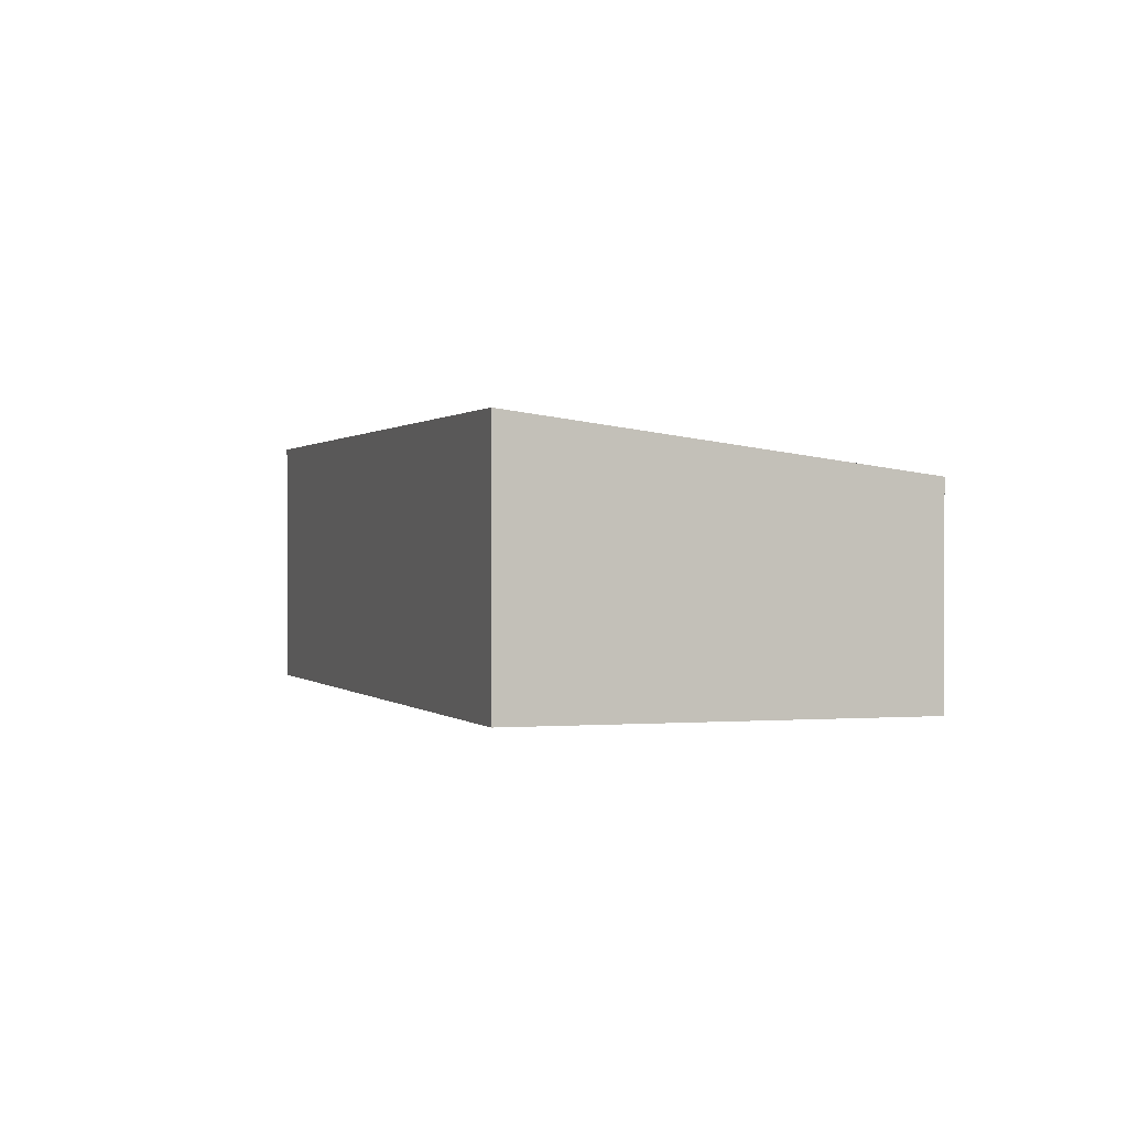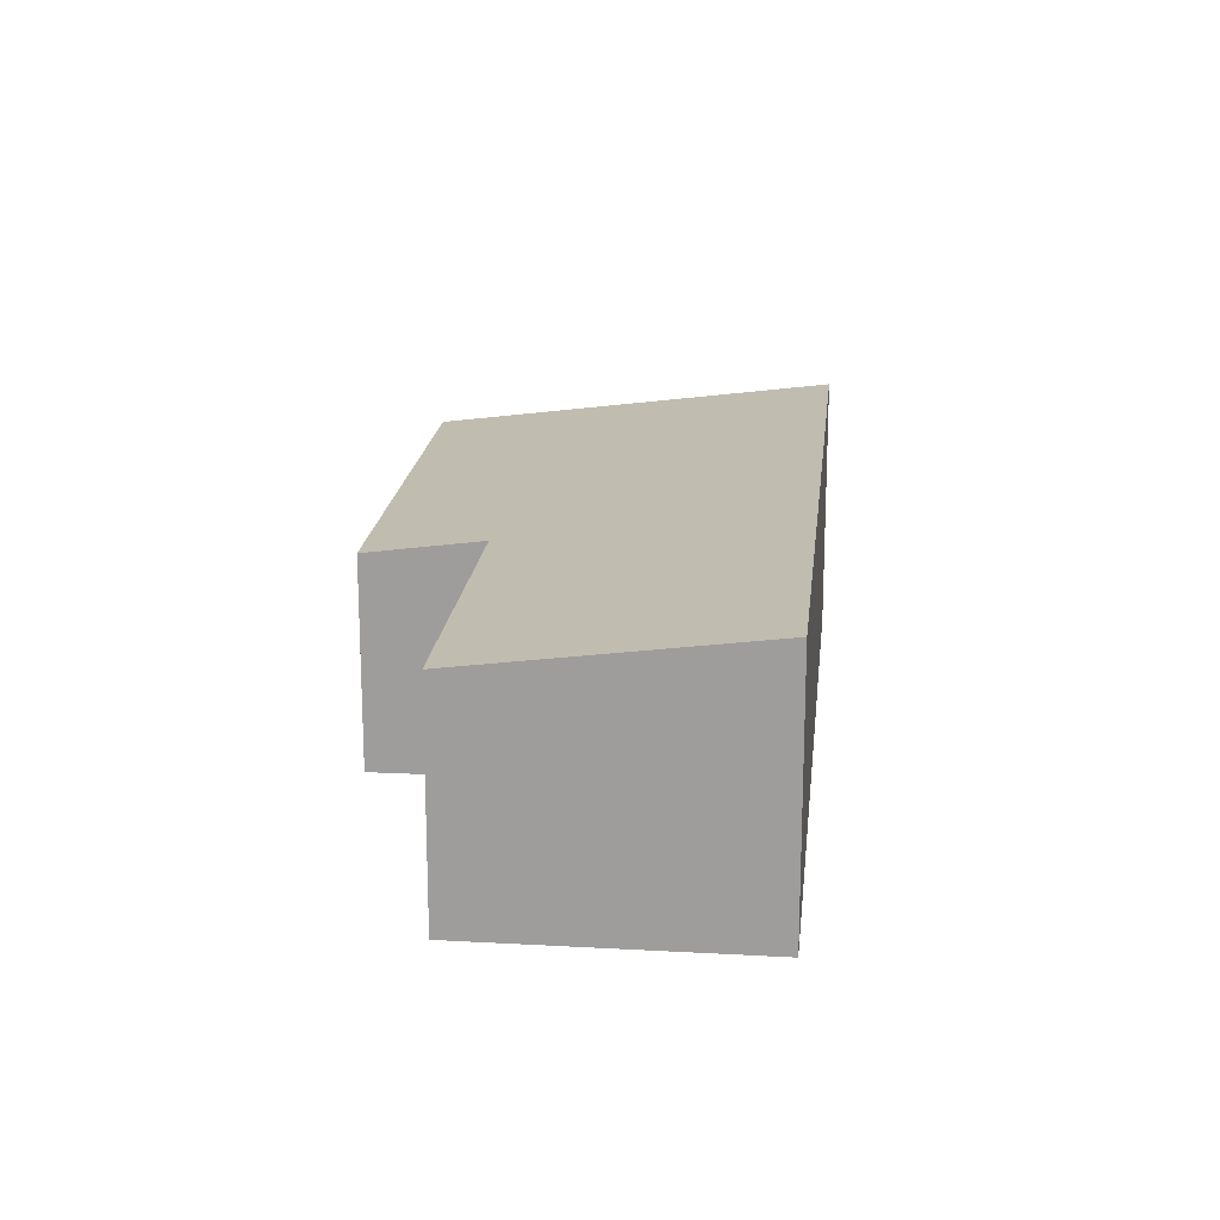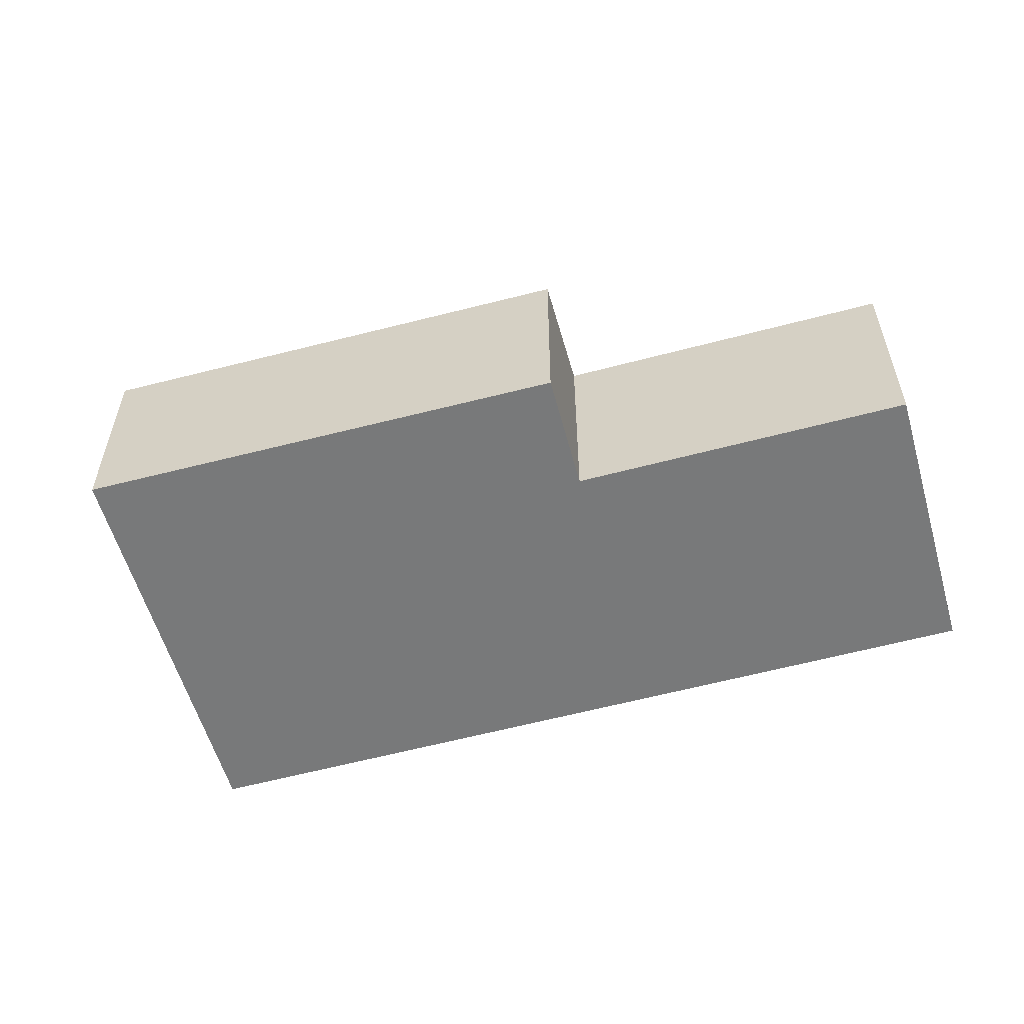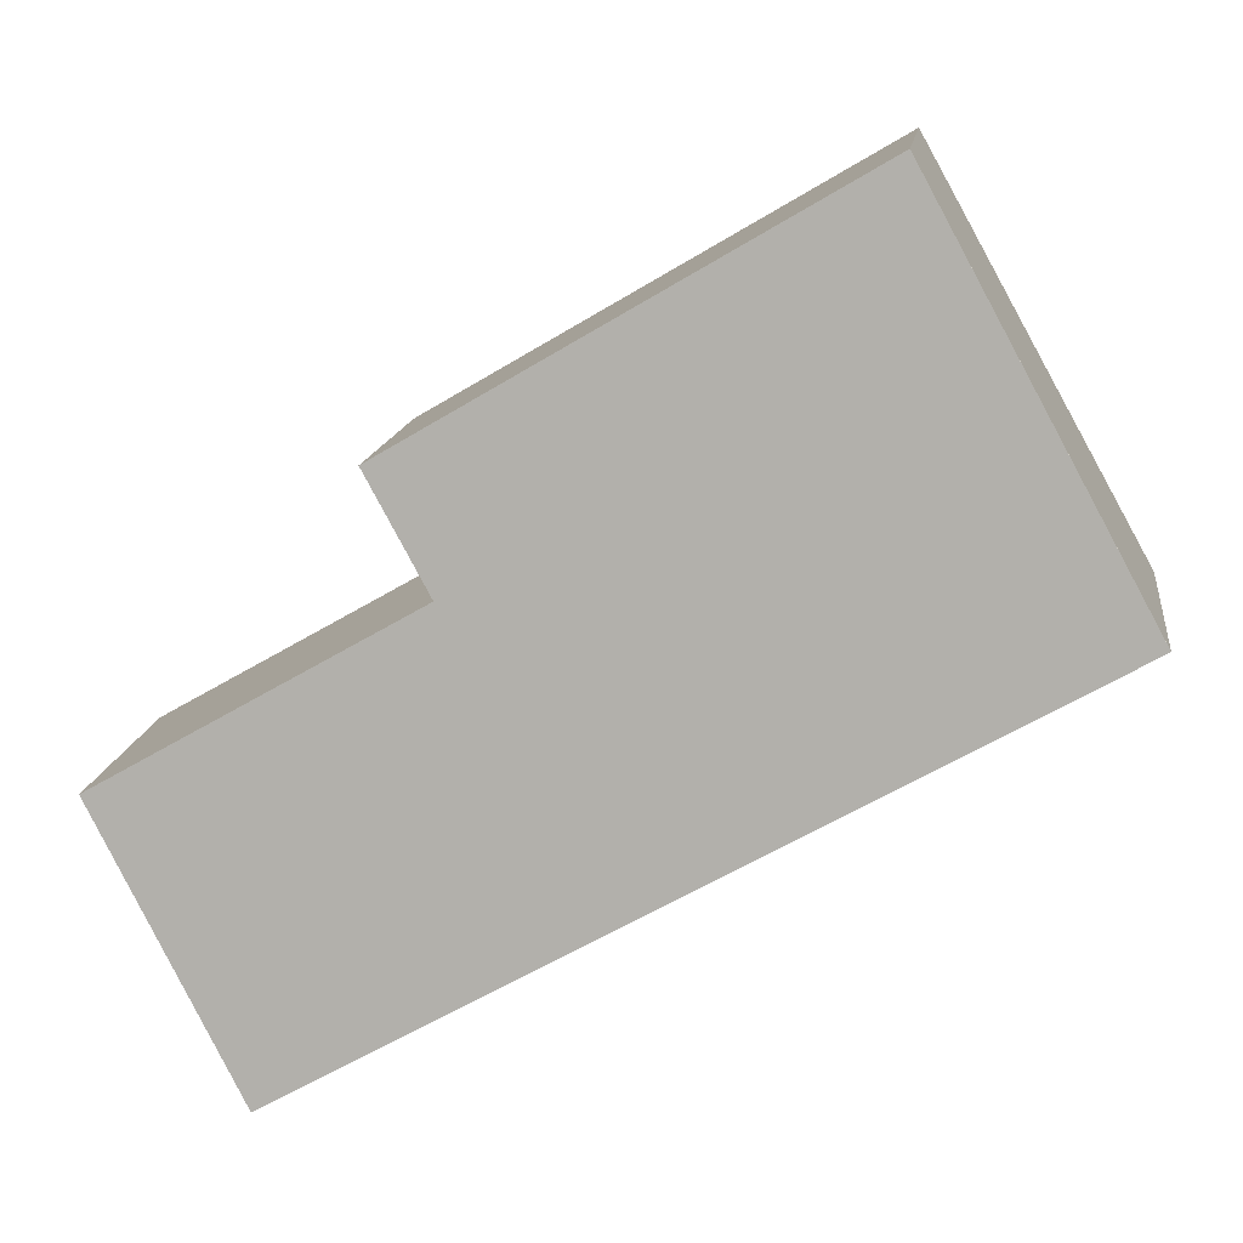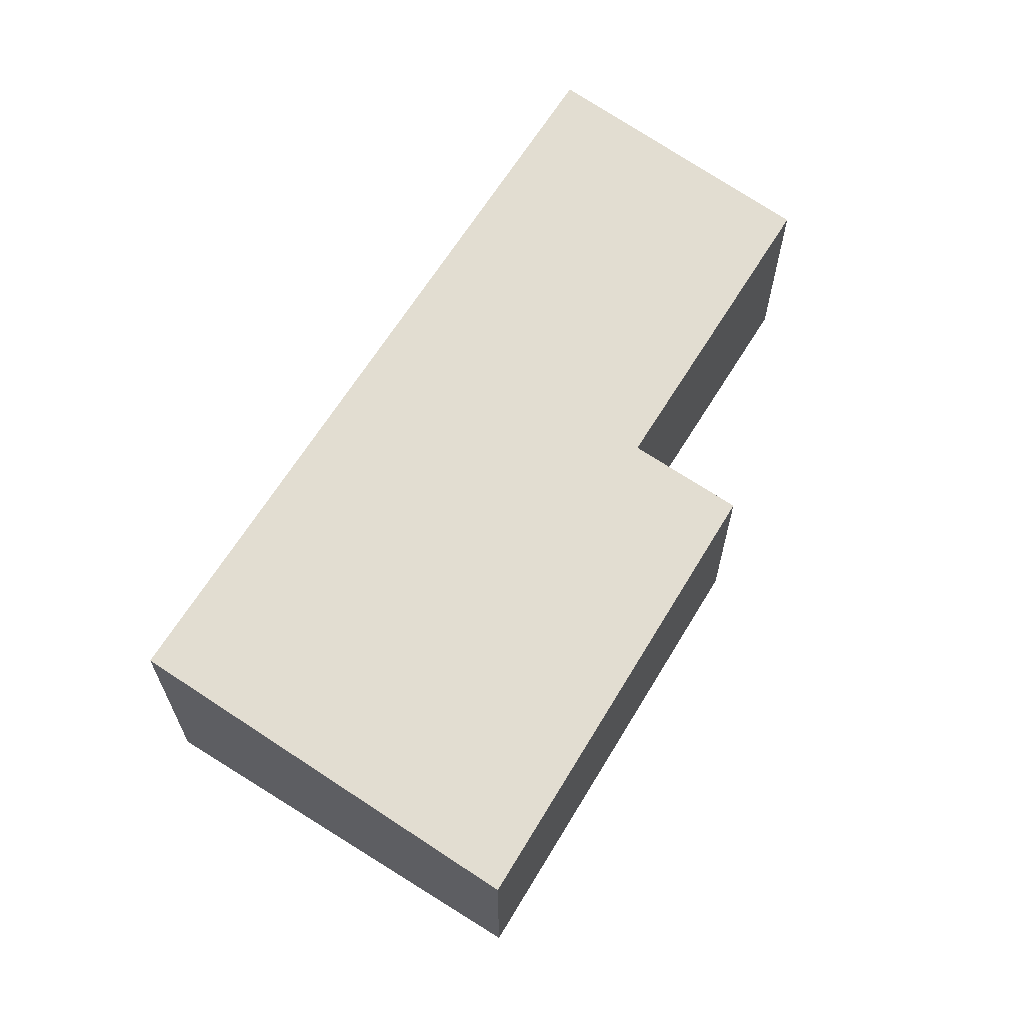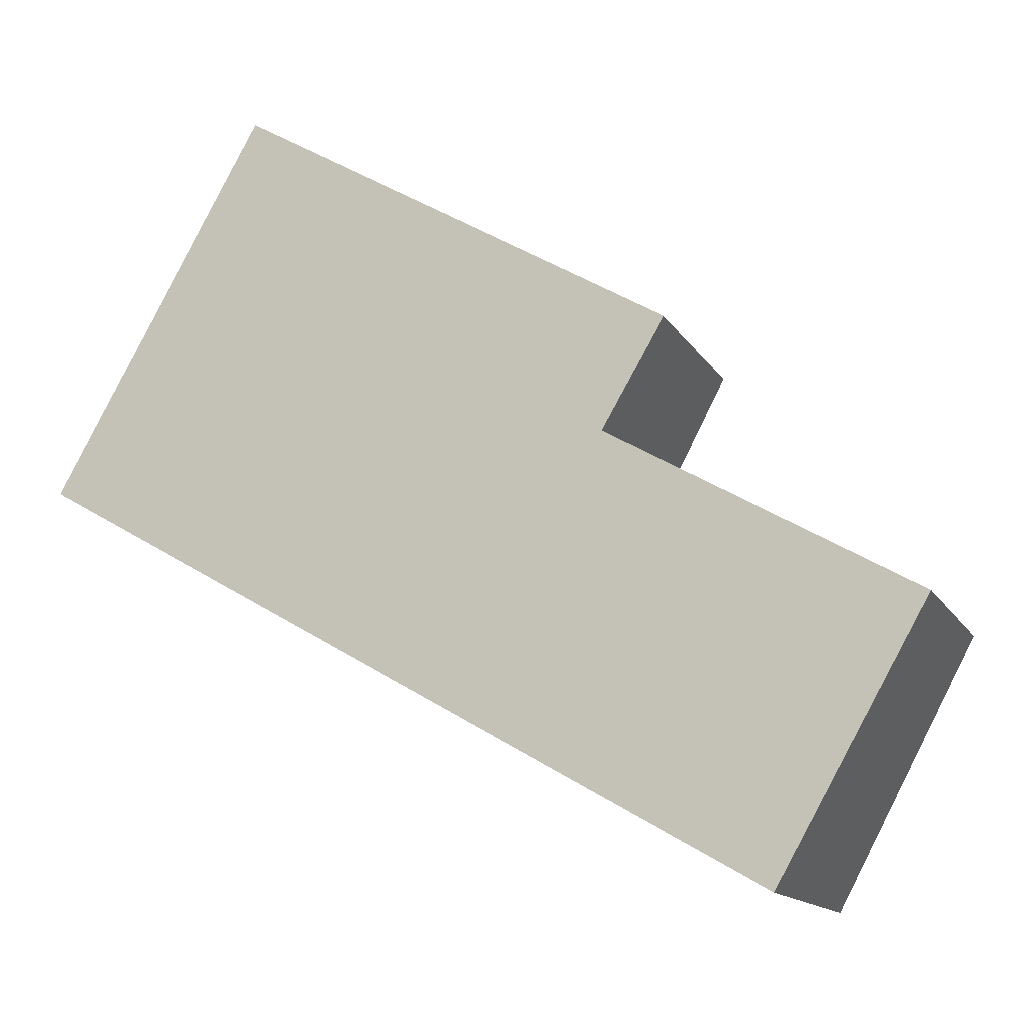
<metadata>
{"format":"obj","ext":"obj","renderer":"f3d","projection":"perspective","resolution":1024,"background":"white","views":[{"elev":0.4,"azim":-78.8,"up":"+Y"},{"elev":18.4,"azim":125.9,"up":"+Y"},{"elev":-57.7,"azim":45.5,"up":"+Y"},{"elev":14.1,"azim":-172.4,"up":"+Z"},{"elev":65.6,"azim":-28.4,"up":"+Y"},{"elev":-13.7,"azim":20.0,"up":"+Z"}]}
</metadata>
<code>
v  8.744 3.225 -5.027
v  6.909 2.776 0.14
v  10.51 2.773 -1.939
v  0 3.235 1.981e-16
v  2.497 2.586 4.446
v  0.011 3.232 0.02
v  7.652 2.589 1.403
v  7.652 -8.591e-17 1.403
v  2.497 -2.722e-16 4.446
v  6.909 -8.573e-18 0.14
v  10.51 1.187e-16 -1.939
v  8.744 3.078e-16 -5.027
v  0 0 0
v  0.011 -1.225e-18 0.02
g defaultobject
f 1 2 3
f 2 1 4
f 2 4 5
f 5 4 6
f 5 7 2
f 5 8 7
f 8 5 9
f 10 3 2
f 3 10 11
f 7 10 2
f 10 7 8
f 3 12 1
f 12 3 11
f 1 13 4
f 13 1 12
f 13 6 4
f 6 13 5
f 5 13 9
f 9 13 14
f 11 13 12
f 13 11 10
f 13 10 8
f 13 8 9
f 13 9 14

</code>
